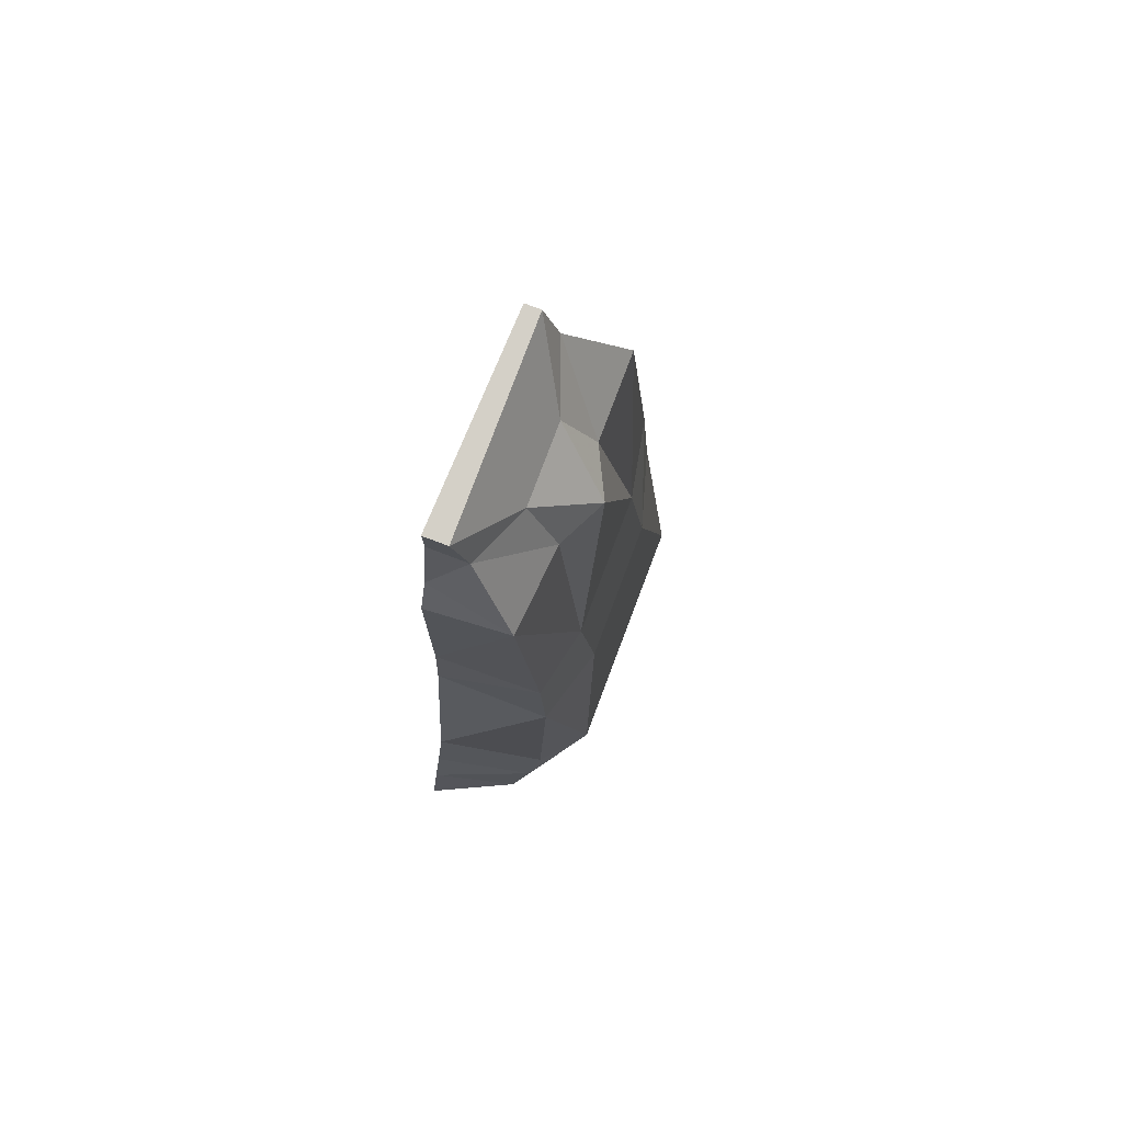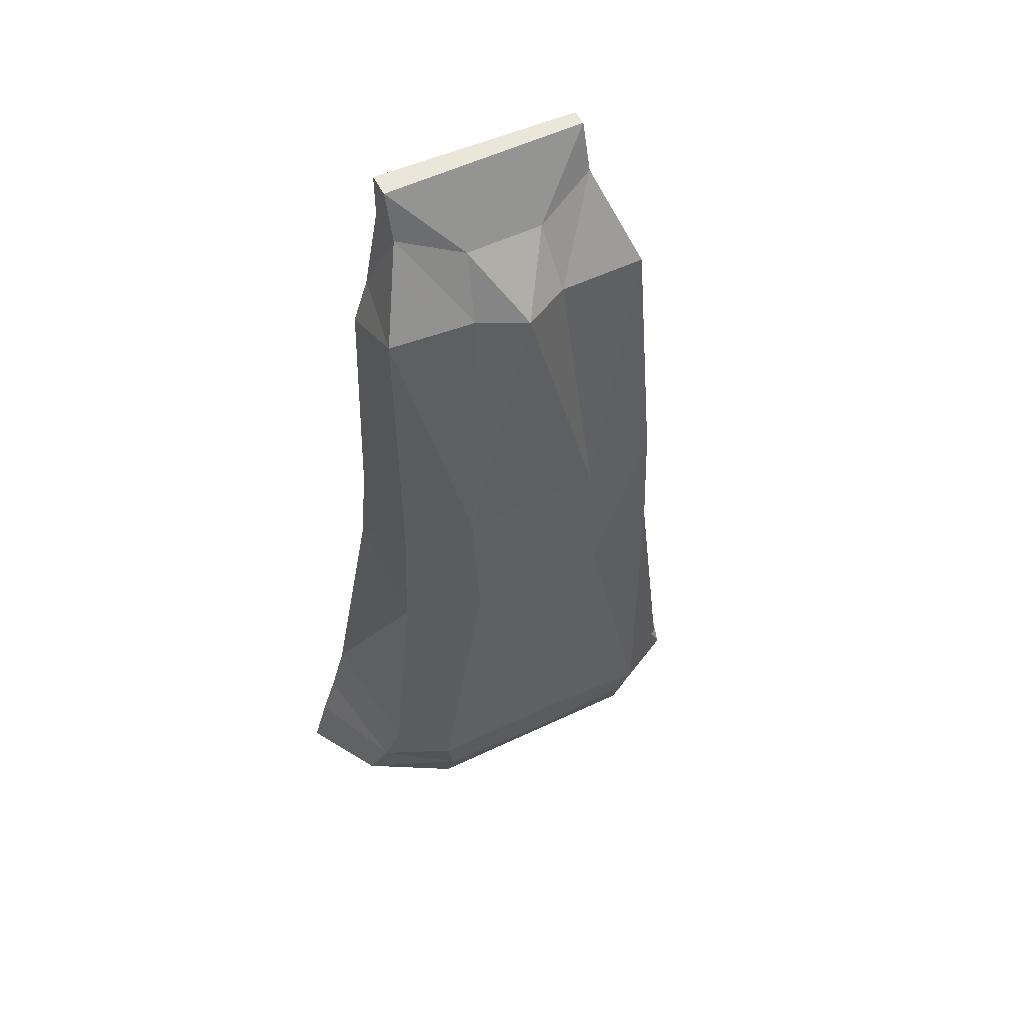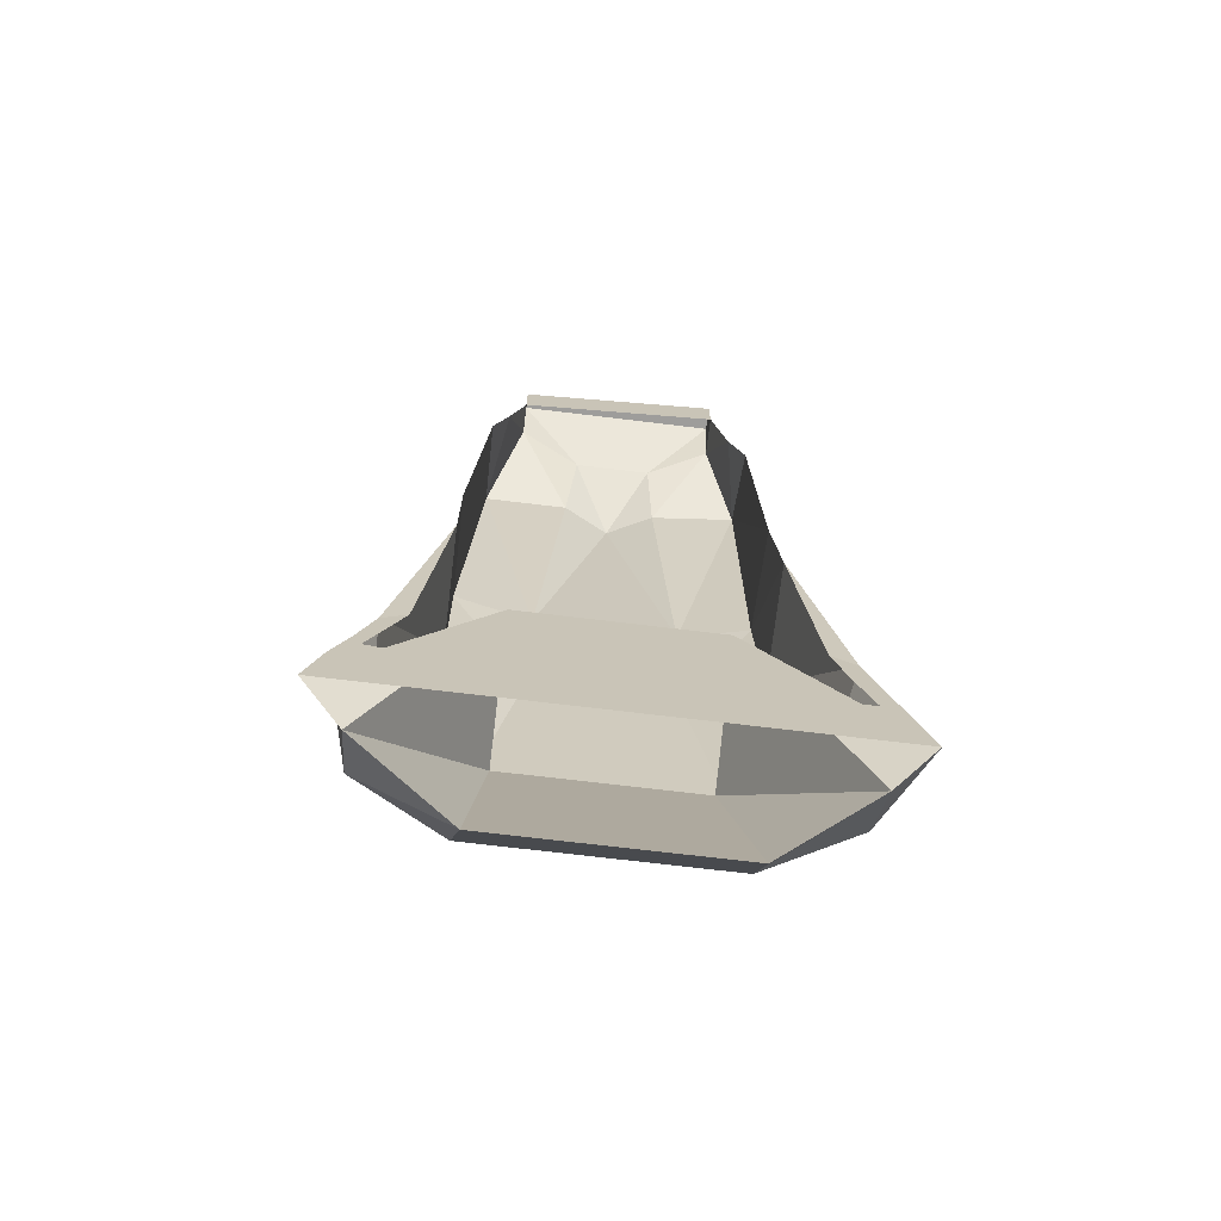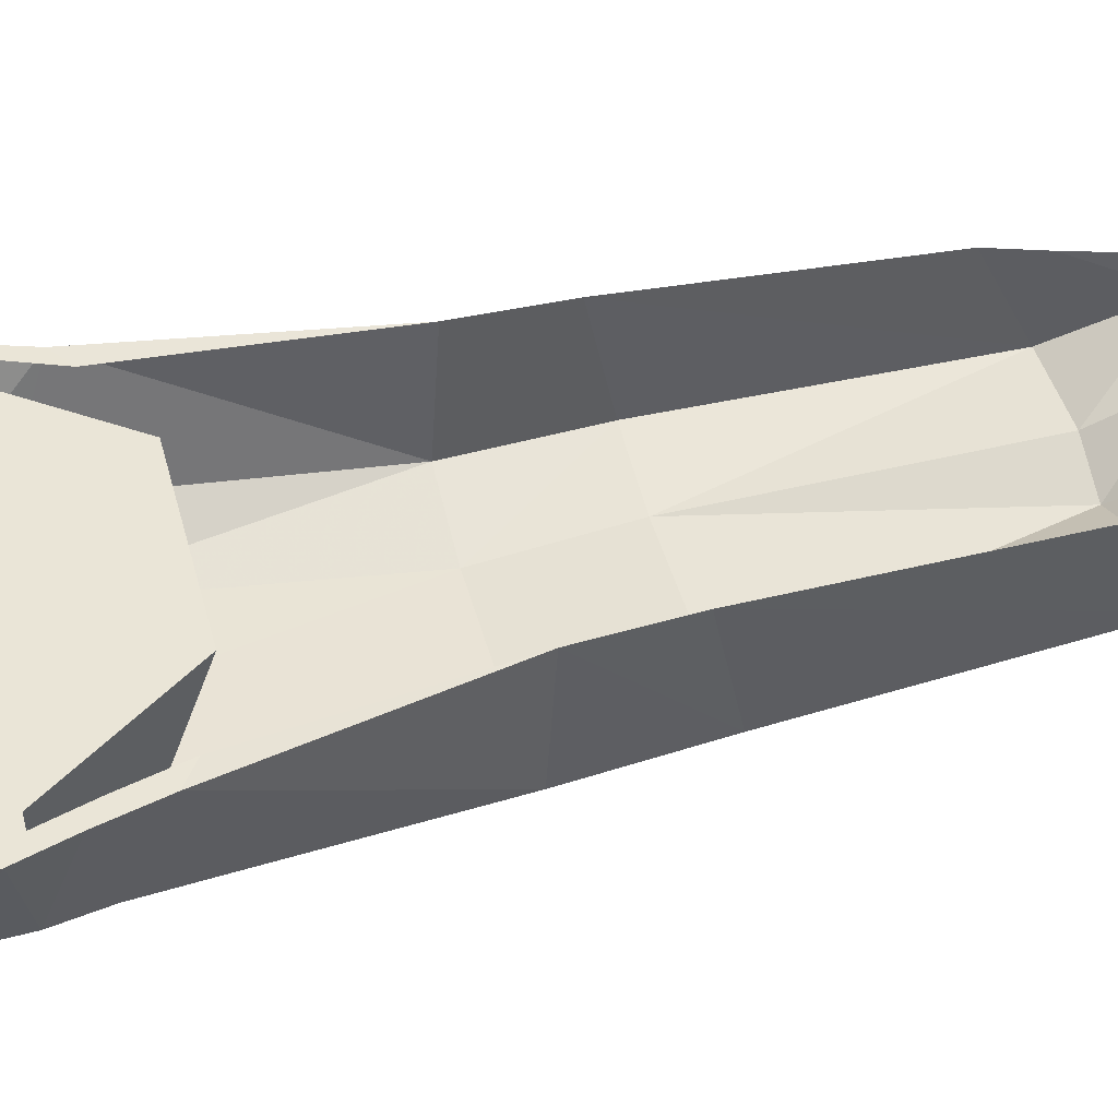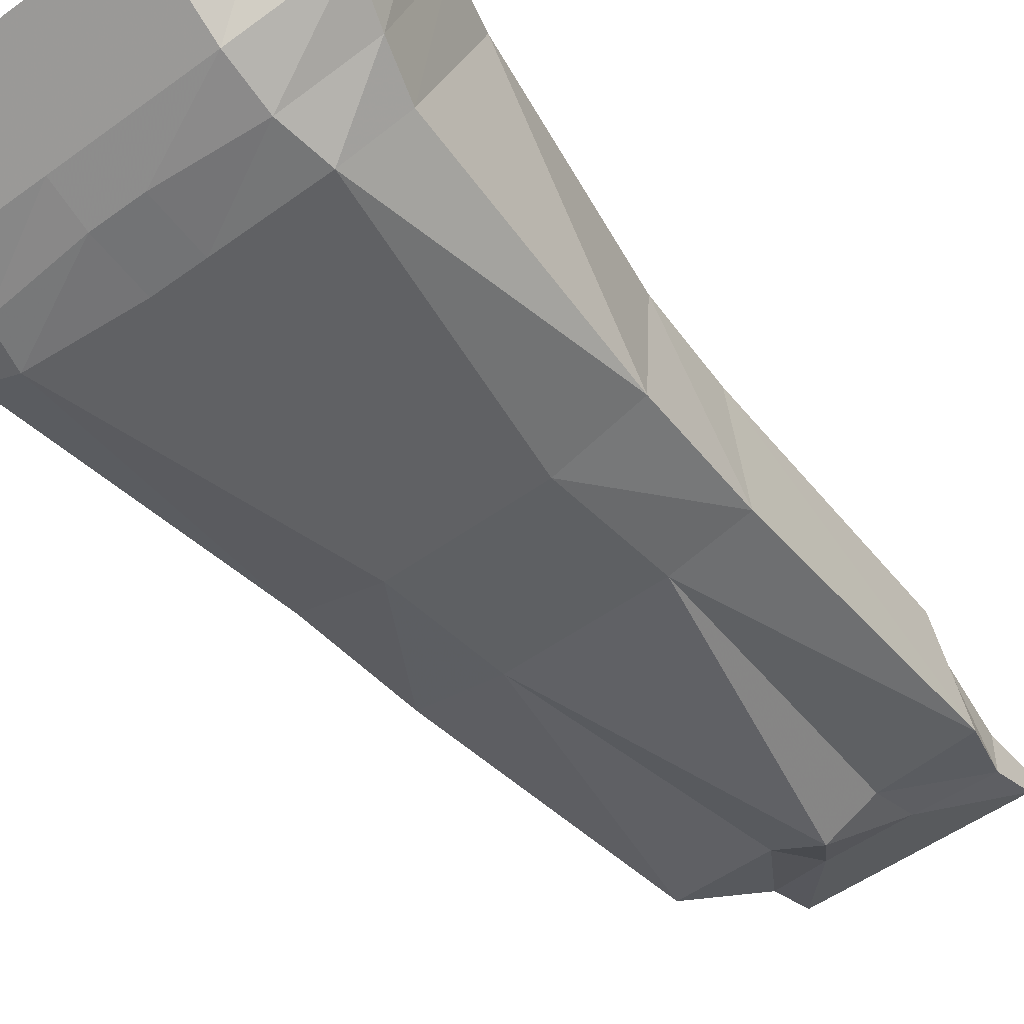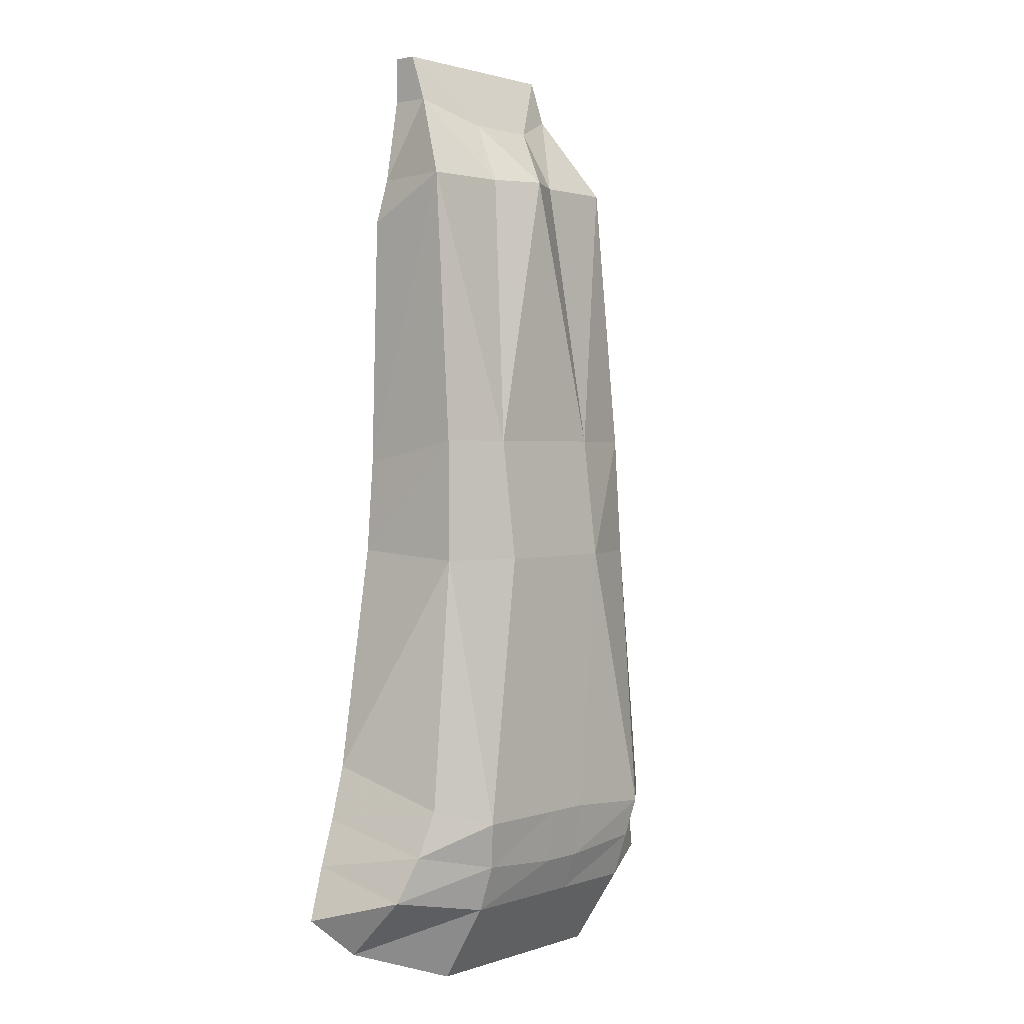
<metadata>
{"format":"obj","ext":"obj","renderer":"f3d","projection":"perspective","resolution":1024,"background":"white","views":[{"elev":79.9,"azim":-69.3,"up":"+Z"},{"elev":54.8,"azim":-26.7,"up":"+Z"},{"elev":-70.5,"azim":173.1,"up":"+Z"},{"elev":44.0,"azim":-104.6,"up":"+Y"},{"elev":-50.1,"azim":-141.1,"up":"+Y"},{"elev":1.6,"azim":-50.2,"up":"+Z"}]}
</metadata>
<code>
v 0.04688 0 -0.4297
v 0.04688 0 -0.2344
v -0.04688 0 -0.2344
v -0.04688 0 -0.4297
v -0.04688 0 -0.3594
v 0.03906 0 -0.3594
v 0.1562 0 -0.4297
v 0.09375 0 -0.2344
v 0.2031 0 -0.4297
v 0.2422 0 -0.4297
v 0.2031 -0.02344 -0.4688
v 0.09375 -0.125 -0.2812
v 0.1094 -0.07812 -0.5
v 0.02344 -0.07812 -0.5
v 0.04688 -0.125 -0.2812
v -0.02344 -0.07812 -0.5
v -0.04688 -0.125 -0.2812
v -0.1172 -0.07812 -0.5
v -0.09375 -0.125 -0.2812
v -0.2031 -0.02344 -0.4688
v -0.09375 0 -0.2344
v -0.2422 0 -0.4297
v -0.2031 0 -0.4297
v -0.1562 0 -0.4297
v -0.1406 0 -0.3594
v 0 -0.1094 0.3516
v 0 -0.1172 0.07031
v 0.07031 -0.1172 0.07031
v 0.04688 -0.08594 0.3516
v 0.03906 -0.05469 0.4141
v -0.03906 -0.05469 0.4141
v -0.04688 -0.08594 0.3516
v -0.07031 -0.1172 0.07031
v 0 -0.1328 -0.05469
v 0.07031 -0.1328 -0.05469
v 0.1484 -0.1016 0.07031
v 0.1328 -0.08594 0.3516
v 0.1016 -0.03125 0.4375
v 0.1016 -0.01562 0.4844
v -0.1016 -0.01562 0.4844
v -0.1016 -0.03125 0.4375
v -0.1328 -0.07812 0.3516
v -0.1406 -0.1016 0.07031
v -0.07031 -0.1328 -0.05469
v -0.02344 -0.1484 -0.3281
v 0.02344 -0.1484 -0.3281
v 0.125 -0.1484 -0.3359
v 0.1484 -0.1094 -0.05469
v 0.1484 0.007812 -0.04688
v 0.1484 0.007812 0.04688
v 0.1328 0.007812 0.3047
v 0.1172 0.007812 0.3516
v 0.1016 0 0.4375
v 0.1016 0 0.4844
v -0.1016 0.007812 0.4844
v -0.1016 0.007812 0.4375
v -0.1172 0.007812 0.3516
v -0.1328 0.007812 0.3047
v -0.1406 0.007812 0.04688
v -0.1484 0.007812 -0.04688
v -0.1484 -0.1094 -0.05469
v -0.125 -0.1484 -0.3281
v -0.1172 -0.1406 -0.375
v -0.02344 -0.1406 -0.3828
v 0.02344 -0.1406 -0.3828
v 0.1172 -0.1406 -0.375
v 0.1797 -0.1094 -0.3281
v 0.1953 0 -0.2891
v 0.1719 0 -0.2734
v 0.2109 0 -0.3359
v 0.1875 0 -0.3125
v 0.2266 0 -0.375
v 0.2031 0 -0.3516
v 0.1562 0 -0.3594
v 0.02344 -0.125 -0.4219
v 0.1172 -0.125 -0.4219
v -0.02344 -0.125 -0.4219
v -0.1172 -0.125 -0.4219
v -0.2031 -0.08594 -0.4062
v -0.2266 0 -0.375
v -0.2031 0 -0.3594
v -0.1875 -0.1016 -0.3594
v -0.2109 0 -0.3281
v -0.1875 0 -0.3125
v -0.1953 0 -0.2734
v -0.1719 0 -0.2578
v -0.1719 -0.1094 -0.3125
v 0.2031 -0.08594 -0.4062
v 0.1875 -0.09375 -0.3672
f 1 2 3
f 1 3 4
f 1 7 2
f 2 7 8
f 8 7 9
f 8 9 10
f 8 10 11
f 8 11 12
f 12 11 13
f 12 13 14
f 12 14 15
f 15 14 16
f 15 16 17
f 17 16 18
f 17 18 19
f 19 18 20
f 19 20 21
f 21 20 22
f 21 22 23
f 21 23 24
f 21 24 3
f 3 24 4
f 1 4 5
f 1 5 6
f 1 6 7
f 4 24 25
f 4 25 5
f 73 72 10
f 73 10 9
f 73 9 74
f 74 9 7
f 74 7 6
f 75 16 14
f 75 14 76
f 75 77 16
f 16 77 18
f 18 77 78
f 18 78 20
f 20 78 79
f 20 79 22
f 22 79 80
f 22 80 23
f 23 80 81
f 23 81 24
f 24 81 25
f 11 10 72
f 11 72 88
f 11 88 13
f 13 88 76
f 13 76 14
f 26 27 28
f 26 28 29
f 26 29 30
f 26 30 31
f 26 31 32
f 26 32 33
f 26 33 27
f 28 36 37
f 28 37 29
f 29 37 38
f 29 38 30
f 31 41 32
f 32 41 42
f 32 42 33
f 33 42 43
f 36 50 37
f 37 50 51
f 37 51 52
f 37 52 38
f 38 52 53
f 41 56 57
f 41 57 42
f 42 57 58
f 42 58 59
f 42 59 43
f 27 33 34
f 27 34 28
f 28 34 35
f 28 35 36
f 33 43 44
f 33 44 34
f 34 44 45
f 34 45 46
f 34 46 35
f 35 46 47
f 35 47 48
f 35 48 36
f 36 48 49
f 36 49 50
f 43 59 60
f 43 60 61
f 43 61 44
f 44 61 62
f 44 62 45
f 47 67 48
f 48 67 68
f 48 68 49
f 49 68 69
f 86 85 60
f 60 85 61
f 61 85 87
f 61 87 62
f 30 38 39
f 30 39 31
f 31 39 40
f 31 40 41
f 38 53 39
f 39 53 54
f 40 55 56
f 40 56 41
f 71 70 72
f 71 72 73
f 75 76 66
f 75 66 65
f 75 65 77
f 65 64 77
f 77 64 78
f 78 64 63
f 78 63 79
f 79 63 82
f 79 82 80
f 80 82 83
f 80 83 81
f 81 83 84
f 56 55 54
f 56 54 53
f 89 76 88
f 89 88 70
f 89 66 76
f 70 88 72
f 39 54 55
f 39 55 40
f 45 62 63
f 45 63 64
f 45 64 46
f 46 64 65
f 46 65 47
f 47 65 66
f 47 66 67
f 69 68 70
f 69 70 71
f 84 83 85
f 84 85 86
f 62 87 82
f 62 82 63
f 87 83 82
f 83 87 85
f 89 70 68
f 89 68 67
f 89 67 66

</code>
